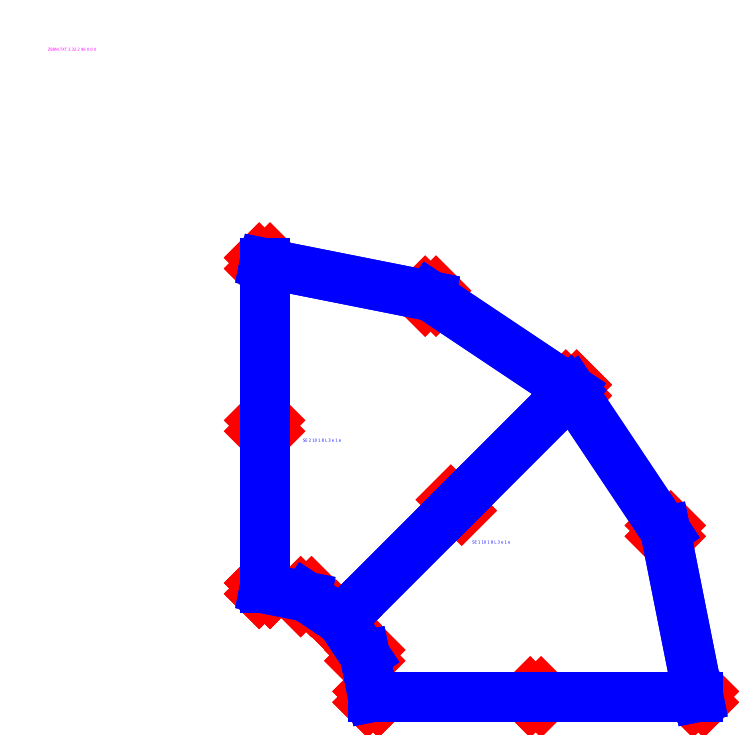
<metadata>
{"format":"dxf","ext":"dxf","renderer":"ezdxf+matplotlib","layout":"modelspace","background":"white","min_lineweight":24,"dpi":150}
</metadata>
<code>
0
SECTION
2
ENTITIES
0
TEXT
8
Z88GEN
10
-40
20
119.2
30
0
40
0.5494
1
Z88NI.TXT 3 32 2 96 0 0 0
0
POINT
8
Z88PKT
10
20
20
0
30
5
0
TEXT
8
Z88KNR
10
20
20
0
30
5
40
0.5494
1
P 1
0
POINT
8
Z88PKT
10
80
20
0
30
5
0
TEXT
8
Z88KNR
10
80
20
0
30
5
40
0.5494
1
P 2
0
POINT
8
Z88PKT
10
56.57
20
56.57
30
5
0
TEXT
8
Z88KNR
10
56.57
20
56.57
30
5
40
0.5494
1
P 3
0
POINT
8
Z88PKT
10
14.14
20
14.14
30
5
0
TEXT
8
Z88KNR
10
14.14
20
14.14
30
5
40
0.5494
1
P 4
0
POINT
8
Z88PKT
10
20
20
0
30
0
0
TEXT
8
Z88KNR
10
20
20
0
30
0
40
0.5494
1
P 5
0
POINT
8
Z88PKT
10
80
20
0
30
0
0
TEXT
8
Z88KNR
10
80
20
0
30
0
40
0.5494
1
P 6
0
POINT
8
Z88PKT
10
56.57
20
56.57
30
0
0
TEXT
8
Z88KNR
10
56.57
20
56.57
30
0
40
0.5494
1
P 7
0
POINT
8
Z88PKT
10
14.14
20
14.14
30
0
0
TEXT
8
Z88KNR
10
14.14
20
14.14
30
0
40
0.5494
1
P 8
0
POINT
8
Z88PKT
10
50
20
0
30
5
0
TEXT
8
Z88KNR
10
50
20
0
30
5
40
0.5494
1
P 9
0
POINT
8
Z88PKT
10
73.91
20
30.61
30
5
0
TEXT
8
Z88KNR
10
73.91
20
30.61
30
5
40
0.5494
1
P 10
0
POINT
8
Z88PKT
10
35.36
20
35.36
30
5
0
TEXT
8
Z88KNR
10
35.36
20
35.36
30
5
40
0.5494
1
P 11
0
POINT
8
Z88PKT
10
18.48
20
7.654
30
5
0
TEXT
8
Z88KNR
10
18.48
20
7.654
30
5
40
0.5494
1
P 12
0
POINT
8
Z88PKT
10
50
20
0
30
0
0
TEXT
8
Z88KNR
10
50
20
0
30
0
40
0.5494
1
P 13
0
POINT
8
Z88PKT
10
73.91
20
30.61
30
0
0
TEXT
8
Z88KNR
10
73.91
20
30.61
30
0
40
0.5494
1
P 14
0
POINT
8
Z88PKT
10
35.36
20
35.36
30
0
0
TEXT
8
Z88KNR
10
35.36
20
35.36
30
0
40
0.5494
1
P 15
0
POINT
8
Z88PKT
10
18.48
20
7.654
30
0
0
TEXT
8
Z88KNR
10
18.48
20
7.654
30
0
40
0.5494
1
P 16
0
POINT
8
Z88PKT
10
20
20
0
30
2.5
0
TEXT
8
Z88KNR
10
20
20
0
30
2.5
40
0.5494
1
P 17
0
POINT
8
Z88PKT
10
80
20
0
30
2.5
0
TEXT
8
Z88KNR
10
80
20
0
30
2.5
40
0.5494
1
P 18
0
POINT
8
Z88PKT
10
56.57
20
56.57
30
2.5
0
TEXT
8
Z88KNR
10
56.57
20
56.57
30
2.5
40
0.5494
1
P 19
0
POINT
8
Z88PKT
10
14.14
20
14.14
30
2.5
0
TEXT
8
Z88KNR
10
14.14
20
14.14
30
2.5
40
0.5494
1
P 20
0
POINT
8
Z88PKT
10
-1.4e-05
20
80
30
5
0
TEXT
8
Z88KNR
10
-1.4e-05
20
80
30
5
40
0.5494
1
P 21
0
POINT
8
Z88PKT
10
-3e-06
20
20
30
5
0
TEXT
8
Z88KNR
10
-3e-06
20
20
30
5
40
0.5494
1
P 22
0
POINT
8
Z88PKT
10
-1.4e-05
20
80
30
0
0
TEXT
8
Z88KNR
10
-1.4e-05
20
80
30
0
40
0.5494
1
P 23
0
POINT
8
Z88PKT
10
-3e-06
20
20
30
0
0
TEXT
8
Z88KNR
10
-3e-06
20
20
30
0
40
0.5494
1
P 24
0
POINT
8
Z88PKT
10
30.61
20
73.91
30
5
0
TEXT
8
Z88KNR
10
30.61
20
73.91
30
5
40
0.5494
1
P 25
0
POINT
8
Z88PKT
10
-9e-06
20
50
30
5
0
TEXT
8
Z88KNR
10
-9e-06
20
50
30
5
40
0.5494
1
P 26
0
POINT
8
Z88PKT
10
7.654
20
18.48
30
5
0
TEXT
8
Z88KNR
10
7.654
20
18.48
30
5
40
0.5494
1
P 27
0
POINT
8
Z88PKT
10
30.61
20
73.91
30
0
0
TEXT
8
Z88KNR
10
30.61
20
73.91
30
0
40
0.5494
1
P 28
0
POINT
8
Z88PKT
10
-9e-06
20
50
30
0
0
TEXT
8
Z88KNR
10
-9e-06
20
50
30
0
40
0.5494
1
P 29
0
POINT
8
Z88PKT
10
7.654
20
18.48
30
0
0
TEXT
8
Z88KNR
10
7.654
20
18.48
30
0
40
0.5494
1
P 30
0
POINT
8
Z88PKT
10
-1.4e-05
20
80
30
2.5
0
TEXT
8
Z88KNR
10
-1.4e-05
20
80
30
2.5
40
0.5494
1
P 31
0
POINT
8
Z88PKT
10
-3e-06
20
20
30
2.5
0
TEXT
8
Z88KNR
10
-3e-06
20
20
30
2.5
40
0.5494
1
P 32
0
TEXT
8
Z88EIO
10
38.28
20
28.28
30
2.5
40
0.5494
1
SE 1 10 1 8 L 3 e 1 e
0
TEXT
8
Z88EIO
10
7.071
20
47.07
30
2.5
40
0.5494
1
SE 2 10 1 8 L 3 e 1 e
0
LINE
8
Z88NET
10
20
20
0
30
5
11
50
21
0
31
5
0
LINE
8
Z88NET
10
50
20
0
30
5
11
80
21
0
31
5
0
LINE
8
Z88NET
10
80
20
0
30
5
11
73.91
21
30.61
31
5
0
LINE
8
Z88NET
10
73.91
20
30.61
30
5
11
56.57
21
56.57
31
5
0
LINE
8
Z88NET
10
56.57
20
56.57
30
5
11
35.36
21
35.36
31
5
0
LINE
8
Z88NET
10
35.36
20
35.36
30
5
11
14.14
21
14.14
31
5
0
LINE
8
Z88NET
10
14.14
20
14.14
30
5
11
18.48
21
7.654
31
5
0
LINE
8
Z88NET
10
18.48
20
7.654
30
5
11
20
21
0
31
5
0
LINE
8
Z88NET
10
20
20
0
30
0
11
50
21
0
31
0
0
LINE
8
Z88NET
10
50
20
0
30
0
11
80
21
0
31
0
0
LINE
8
Z88NET
10
80
20
0
30
0
11
73.91
21
30.61
31
0
0
LINE
8
Z88NET
10
73.91
20
30.61
30
0
11
56.57
21
56.57
31
0
0
LINE
8
Z88NET
10
56.57
20
56.57
30
0
11
35.36
21
35.36
31
0
0
LINE
8
Z88NET
10
35.36
20
35.36
30
0
11
14.14
21
14.14
31
0
0
LINE
8
Z88NET
10
14.14
20
14.14
30
0
11
18.48
21
7.654
31
0
0
LINE
8
Z88NET
10
18.48
20
7.654
30
0
11
20
21
0
31
0
0
LINE
8
Z88NET
10
20
20
0
30
5
11
20
21
0
31
2.5
0
LINE
8
Z88NET
10
20
20
0
30
2.5
11
20
21
0
31
0
0
LINE
8
Z88NET
10
80
20
0
30
5
11
80
21
0
31
2.5
0
LINE
8
Z88NET
10
80
20
0
30
2.5
11
80
21
0
31
0
0
LINE
8
Z88NET
10
56.57
20
56.57
30
5
11
56.57
21
56.57
31
2.5
0
LINE
8
Z88NET
10
56.57
20
56.57
30
2.5
11
56.57
21
56.57
31
0
0
LINE
8
Z88NET
10
14.14
20
14.14
30
5
11
14.14
21
14.14
31
2.5
0
LINE
8
Z88NET
10
14.14
20
14.14
30
2.5
11
14.14
21
14.14
31
0
0
LINE
8
Z88NET
10
14.14
20
14.14
30
5
11
35.36
21
35.36
31
5
0
LINE
8
Z88NET
10
35.36
20
35.36
30
5
11
56.57
21
56.57
31
5
0
LINE
8
Z88NET
10
56.57
20
56.57
30
5
11
30.61
21
73.91
31
5
0
LINE
8
Z88NET
10
30.61
20
73.91
30
5
11
-1.4e-05
21
80
31
5
0
LINE
8
Z88NET
10
-1.4e-05
20
80
30
5
11
-9e-06
21
50
31
5
0
LINE
8
Z88NET
10
-9e-06
20
50
30
5
11
-3e-06
21
20
31
5
0
LINE
8
Z88NET
10
-3e-06
20
20
30
5
11
7.654
21
18.48
31
5
0
LINE
8
Z88NET
10
7.654
20
18.48
30
5
11
14.14
21
14.14
31
5
0
LINE
8
Z88NET
10
14.14
20
14.14
30
0
11
35.36
21
35.36
31
0
0
LINE
8
Z88NET
10
35.36
20
35.36
30
0
11
56.57
21
56.57
31
0
0
LINE
8
Z88NET
10
56.57
20
56.57
30
0
11
30.61
21
73.91
31
0
0
LINE
8
Z88NET
10
30.61
20
73.91
30
0
11
-1.4e-05
21
80
31
0
0
LINE
8
Z88NET
10
-1.4e-05
20
80
30
0
11
-9e-06
21
50
31
0
0
LINE
8
Z88NET
10
-9e-06
20
50
30
0
11
-3e-06
21
20
31
0
0
LINE
8
Z88NET
10
-3e-06
20
20
30
0
11
7.654
21
18.48
31
0
0
LINE
8
Z88NET
10
7.654
20
18.48
30
0
11
14.14
21
14.14
31
0
0
LINE
8
Z88NET
10
14.14
20
14.14
30
5
11
14.14
21
14.14
31
2.5
0
LINE
8
Z88NET
10
14.14
20
14.14
30
2.5
11
14.14
21
14.14
31
0
0
LINE
8
Z88NET
10
56.57
20
56.57
30
5
11
56.57
21
56.57
31
2.5
0
LINE
8
Z88NET
10
56.57
20
56.57
30
2.5
11
56.57
21
56.57
31
0
0
LINE
8
Z88NET
10
-1.4e-05
20
80
30
5
11
-1.4e-05
21
80
31
2.5
0
LINE
8
Z88NET
10
-1.4e-05
20
80
30
2.5
11
-1.4e-05
21
80
31
0
0
LINE
8
Z88NET
10
-3e-06
20
20
30
5
11
-3e-06
21
20
31
2.5
0
LINE
8
Z88NET
10
-3e-06
20
20
30
2.5
11
-3e-06
21
20
31
0
0
ENDSEC
0
EOF

</code>
